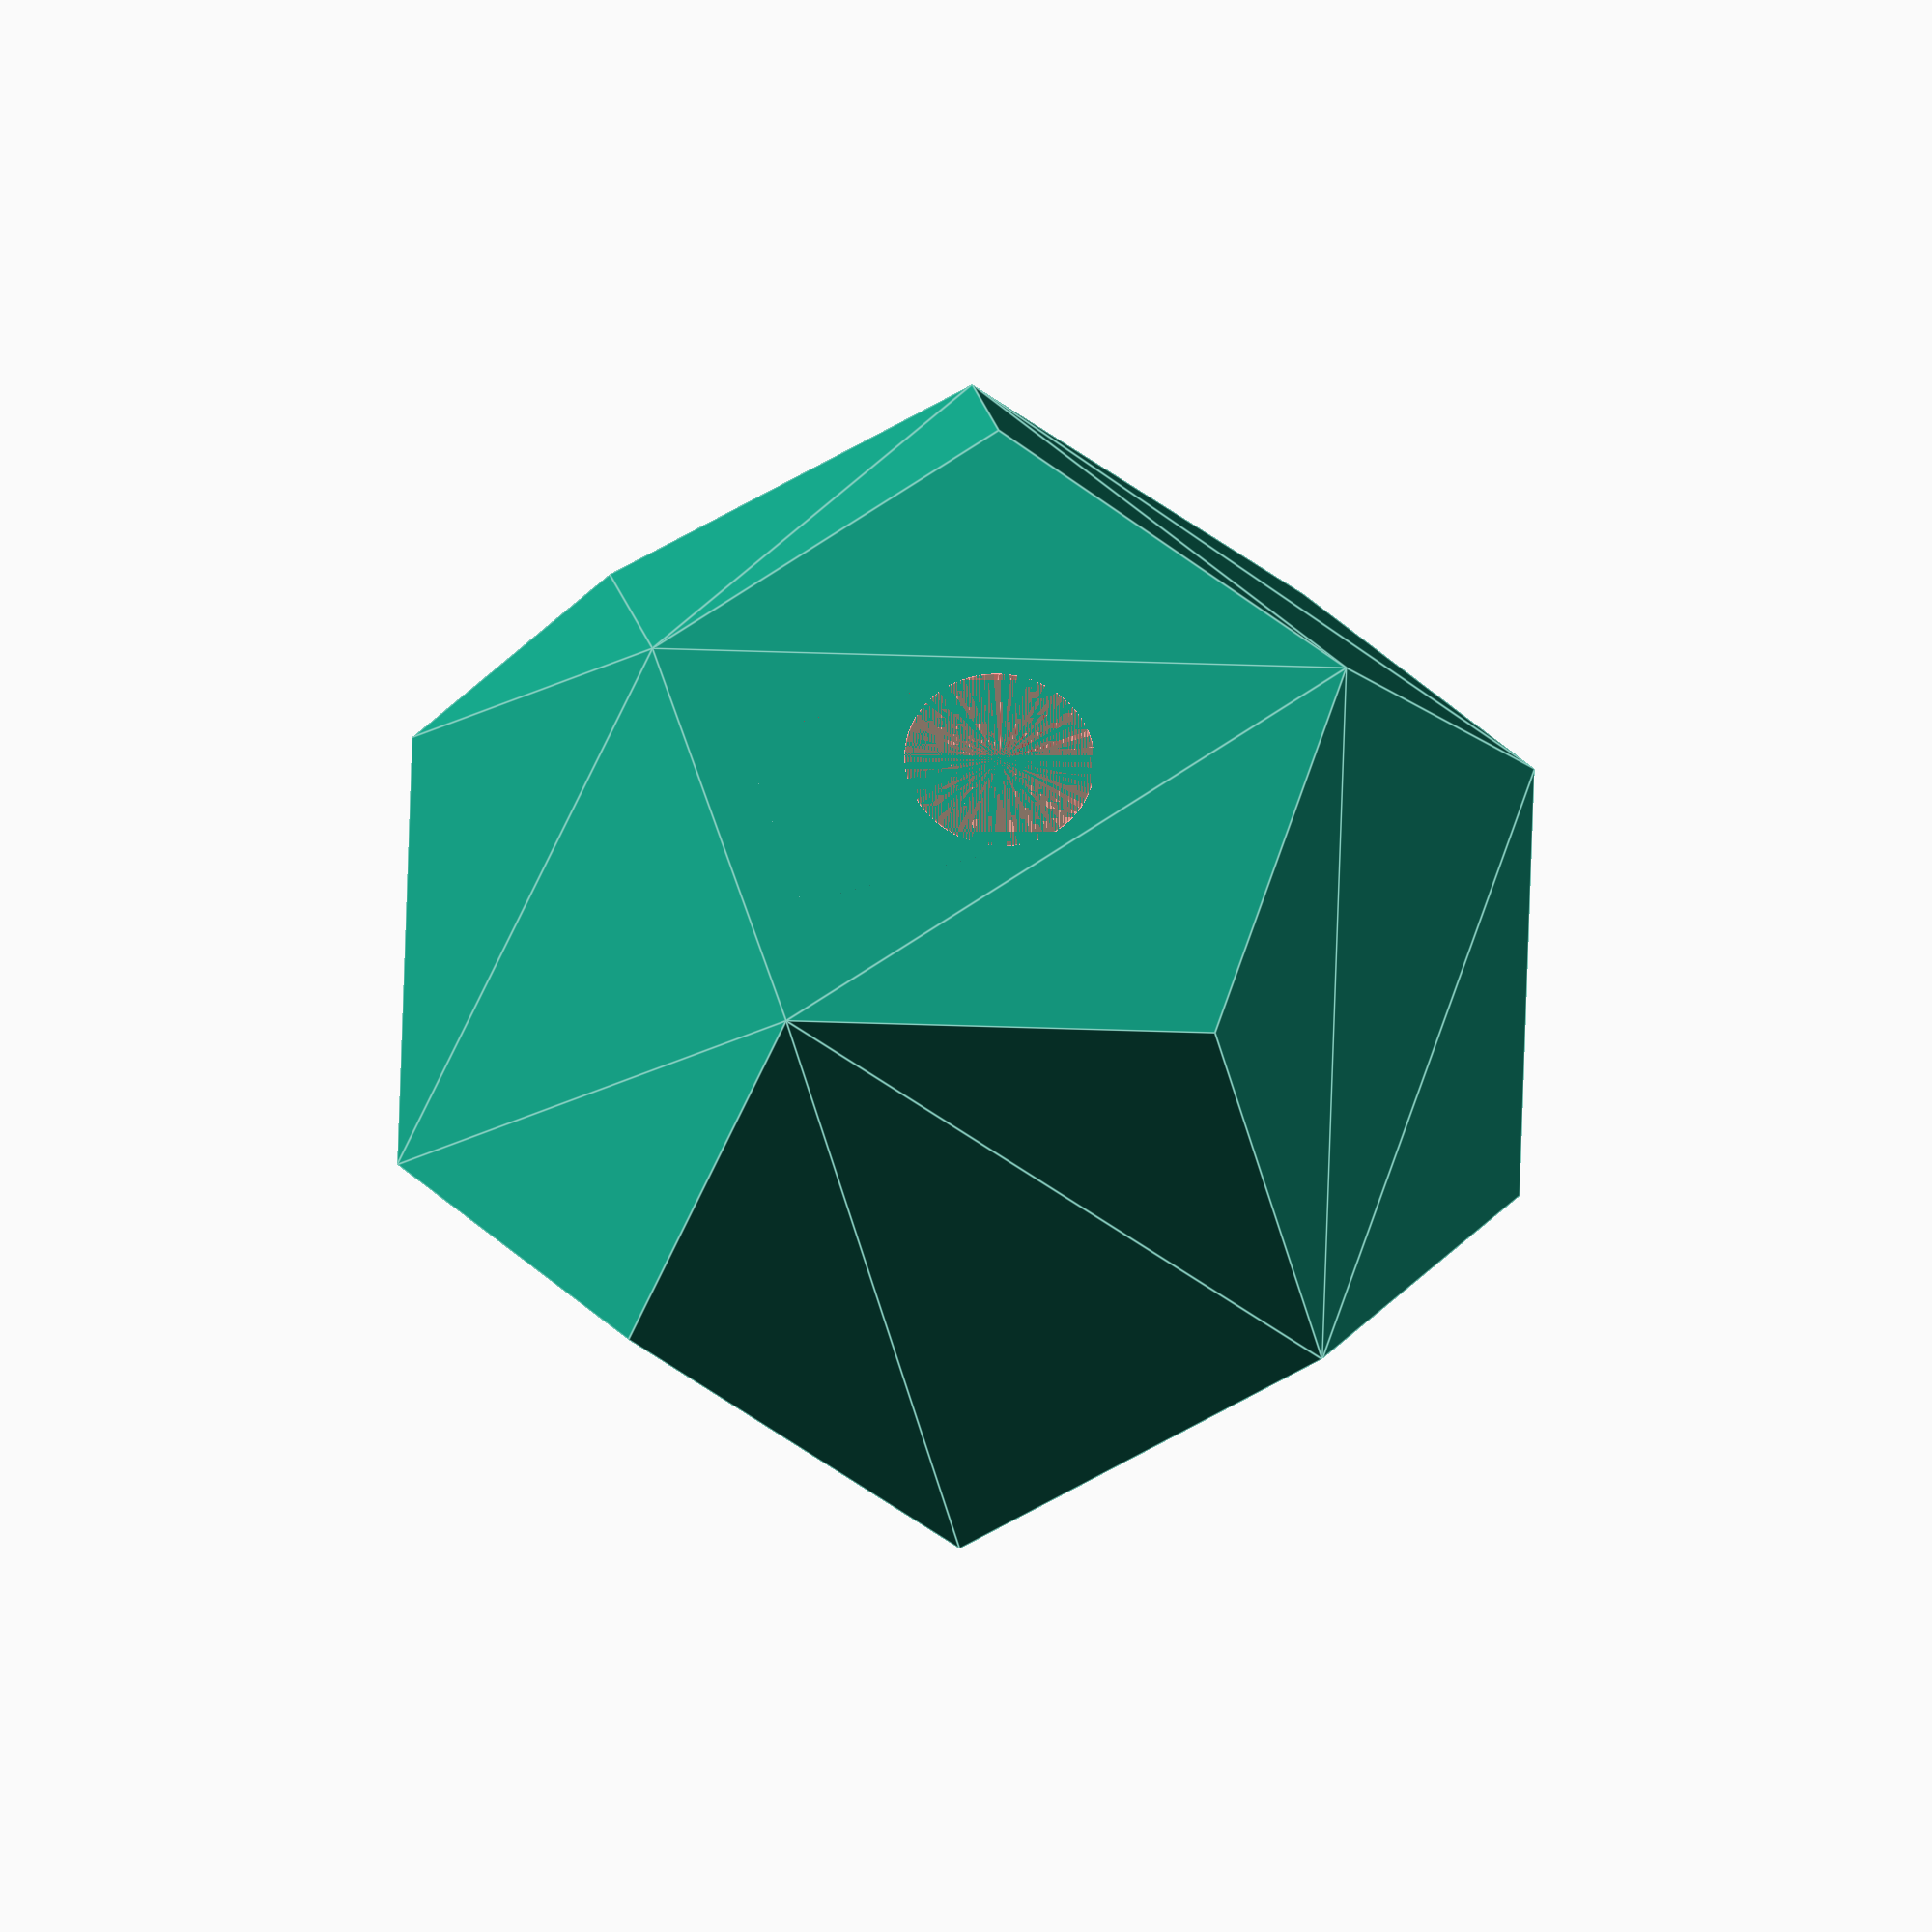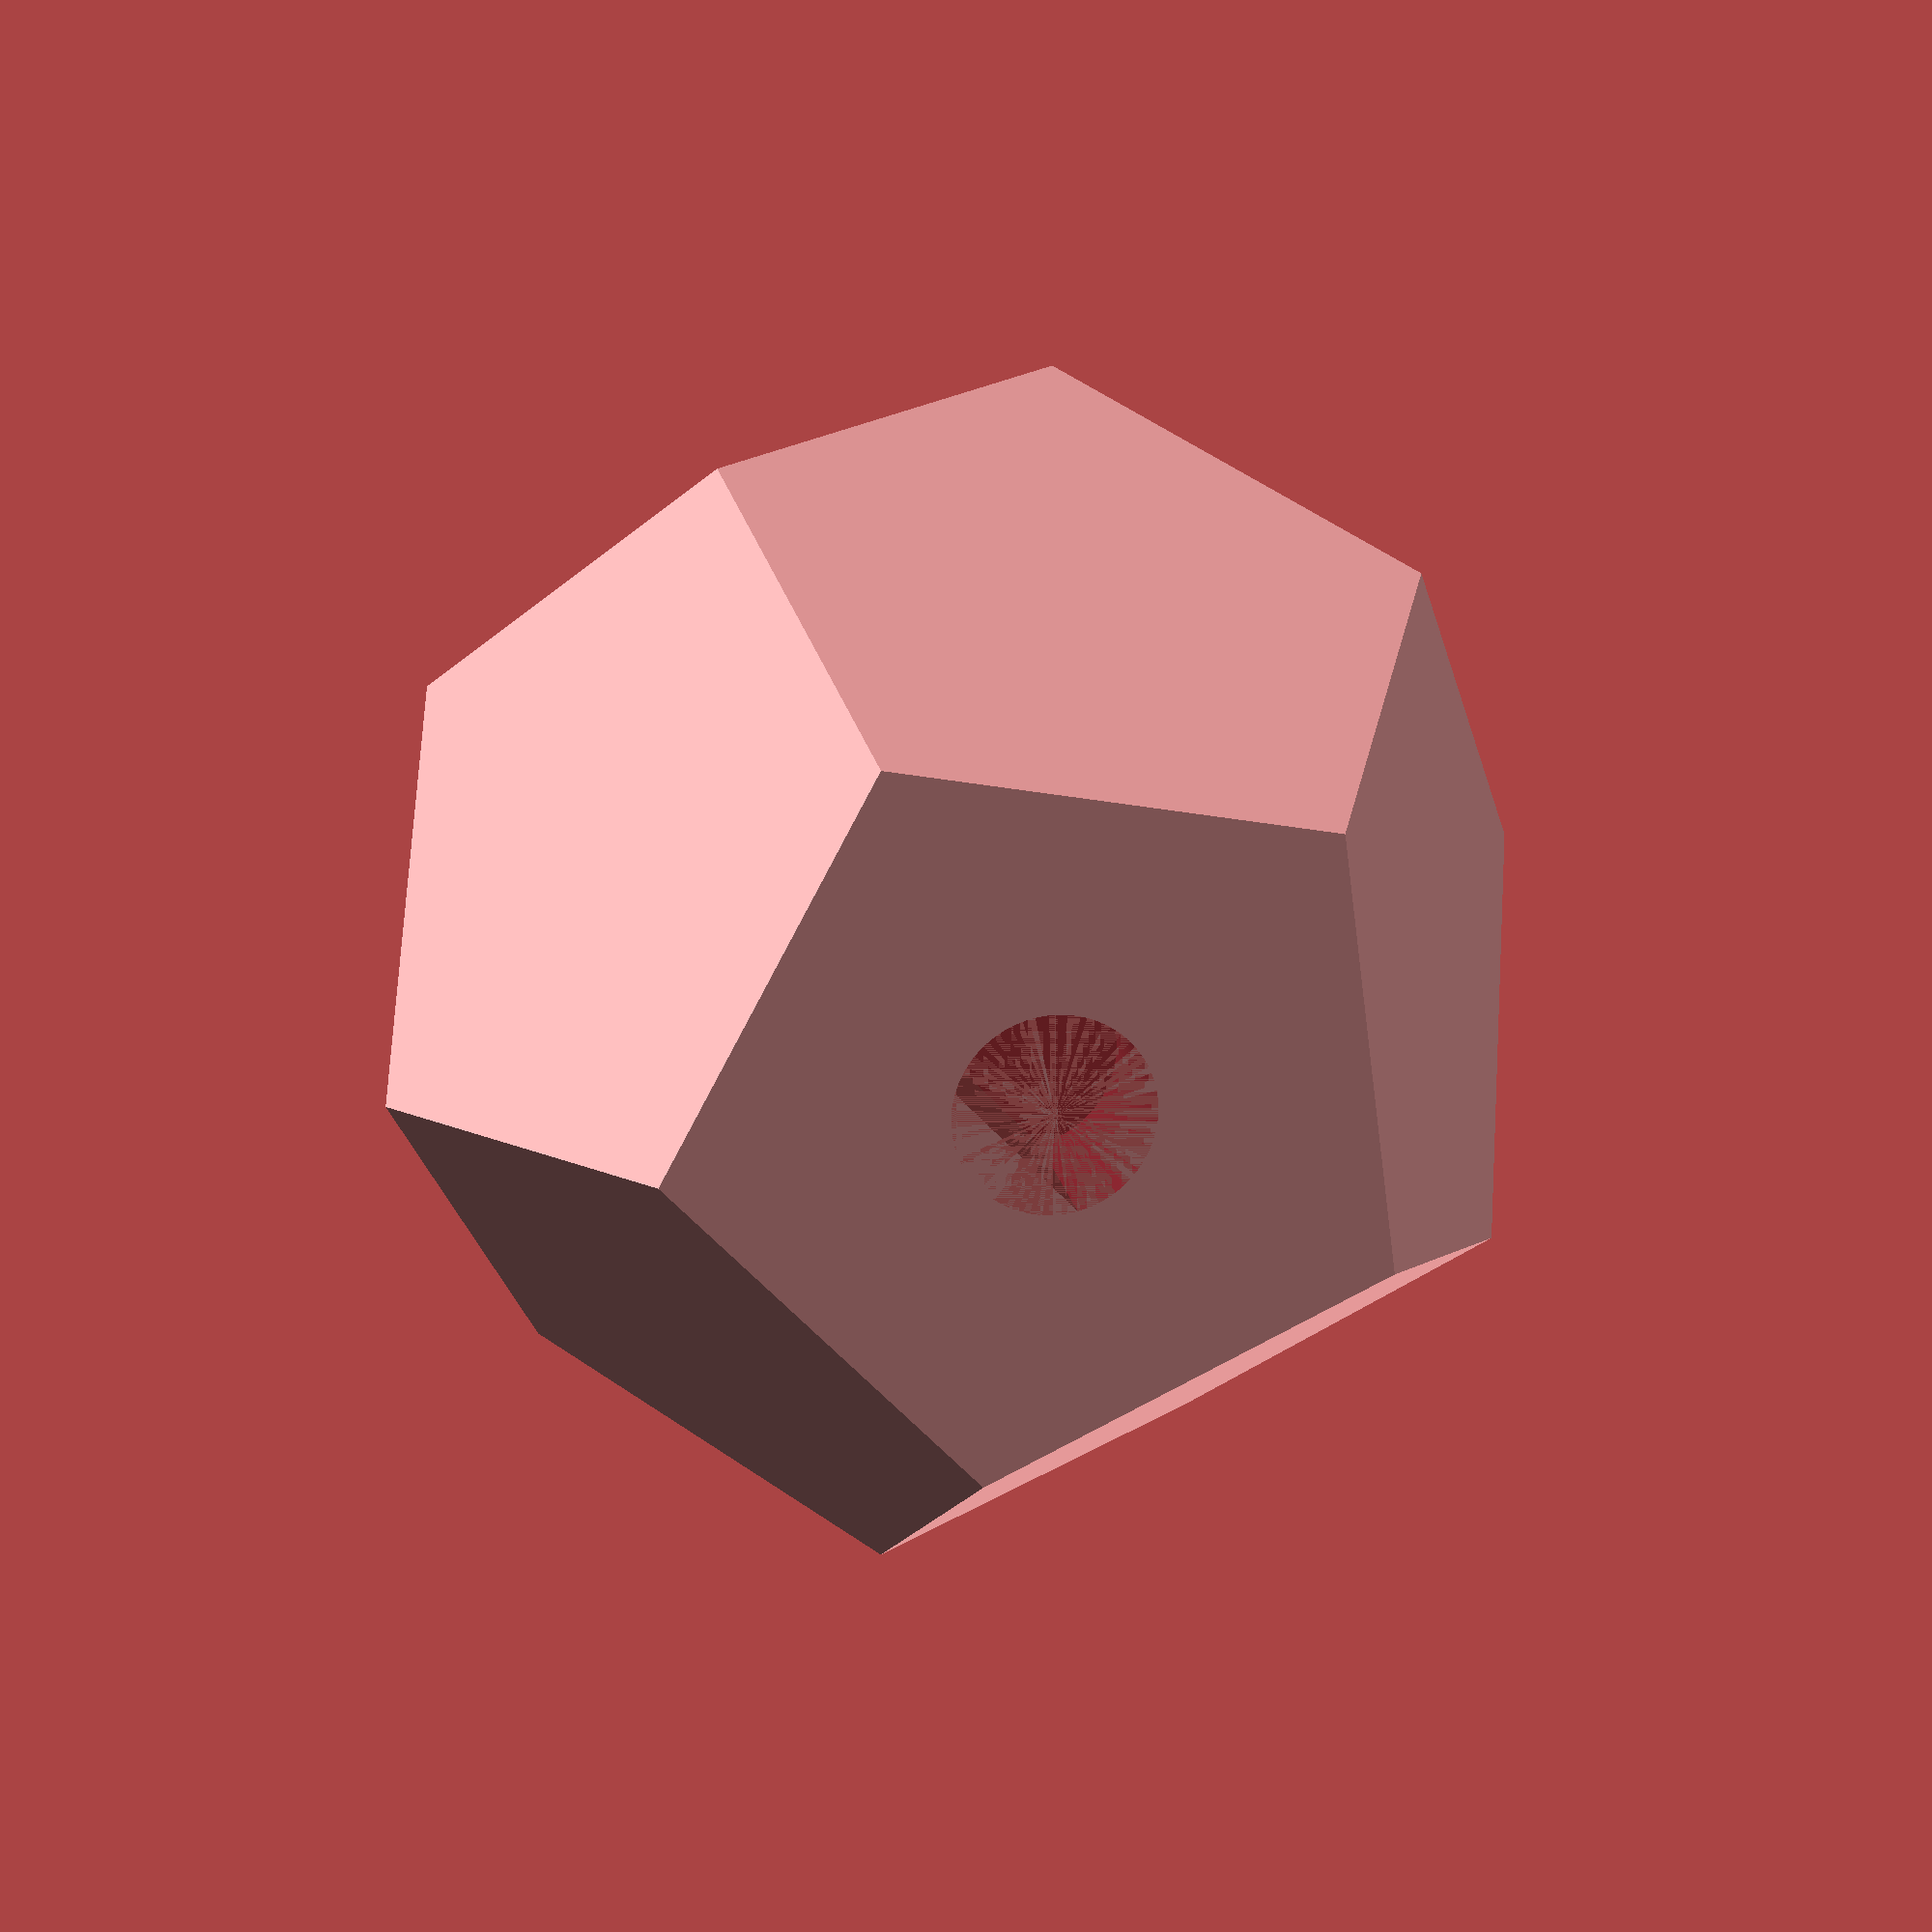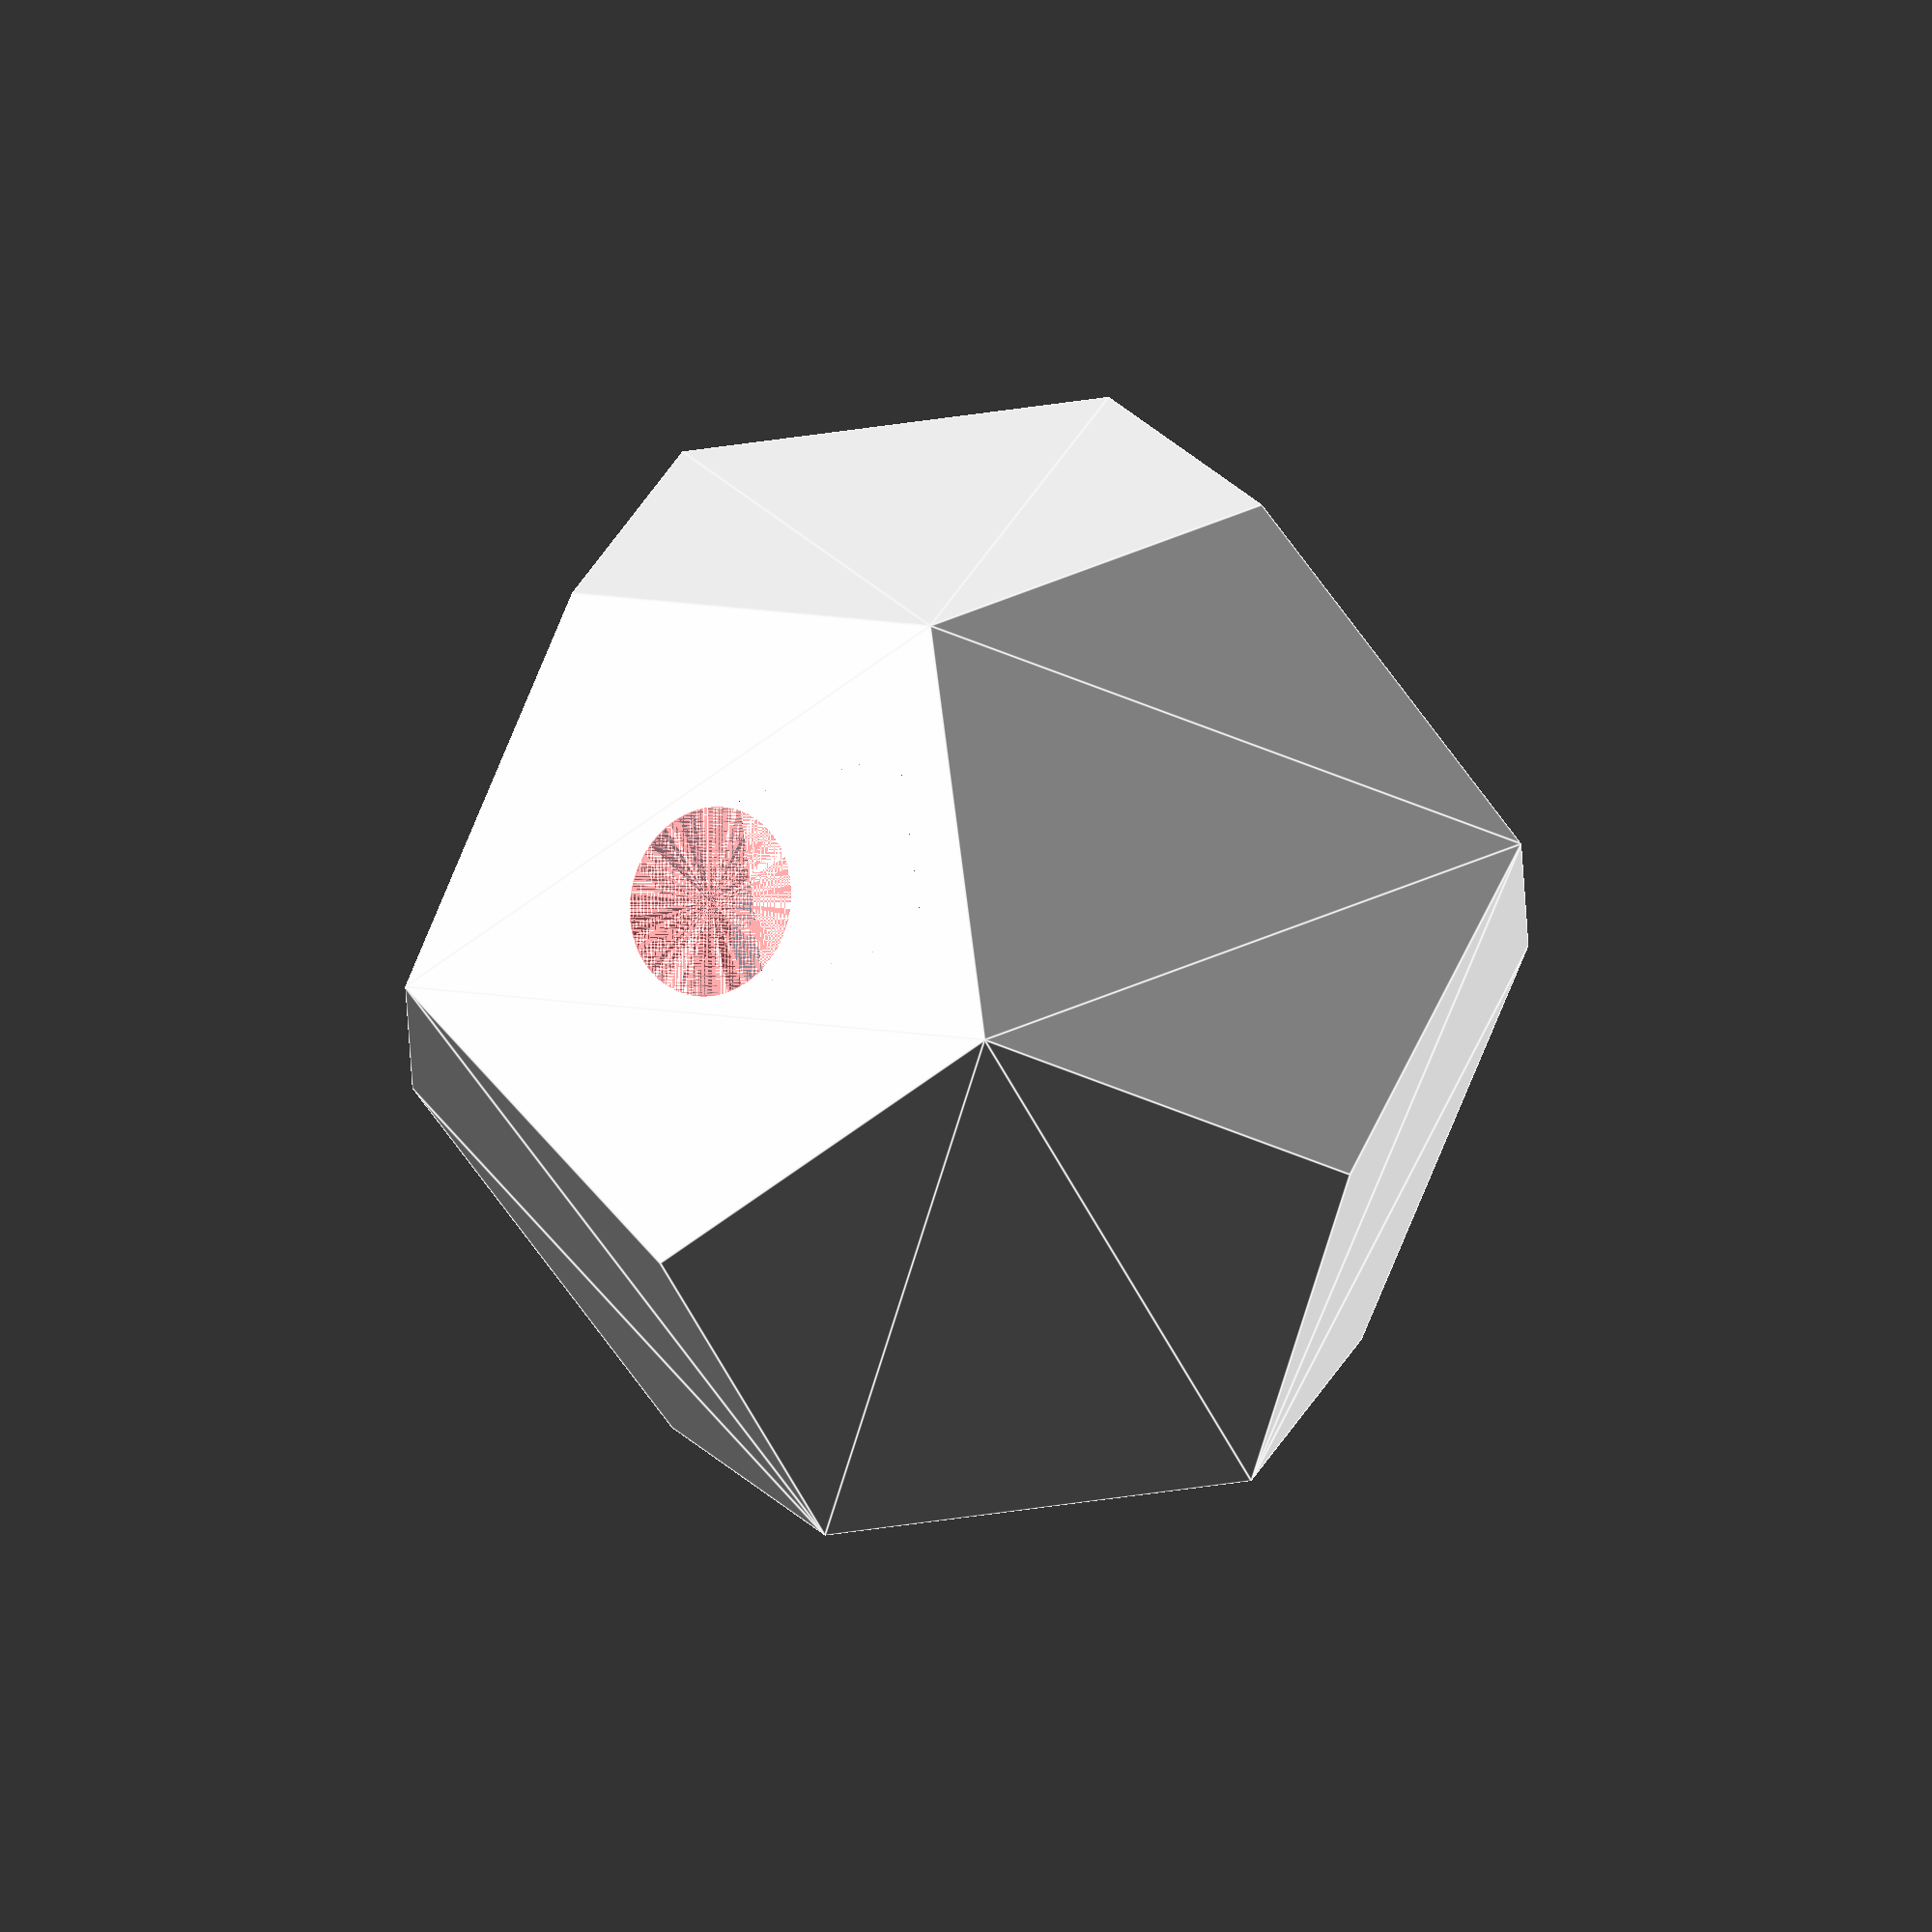
<openscad>
$fn = 100;
diameter = 6;
radius = diameter / 2;
outer_to_flat = 4.53;
depth = 6;
knob_height = 20;
knob_width = 20;

module shaft() {
  difference() {
    translate([radius, radius, 0]) {
      cylinder(depth, r = radius);
    }

    translate([0, outer_to_flat, 0 - 0.1]) {
      cube([depth, depth, depth + 0.2]);
    }
  }
}

module centered_shaft() {
  #translate([depth, - radius, radius]) {
    rotate(90, [0, 0, 1]) {
      rotate(270, [1, 0, 0]) {
        shaft();
      }
    }
  }
}

module dodecahedron(size) {
    phi = (1 + sqrt(5)) / 2;

    points = [
      [1, 1, 1],
      [1, 1, -1],
      [1, -1, 1],
      [1, -1, -1],
      [-1, 1, 1],
      [-1, 1, -1],
      [-1, -1, 1],
      [-1, -1, -1],
      [0, 1 / phi, phi],
      [0, 1 / phi, -phi],
      [0, -1 / phi, phi],
      [0, -1 / phi, -phi],
      [1 / phi, phi, 0],
      [1 / phi, -phi, 0],
      [-1 / phi, phi, 0],
      [-1 / phi, -phi, 0],
      [phi, 0, 1 / phi],
      [phi, 0, -1 / phi],
      [-phi, 0, 1 / phi],
      [-phi, 0, -1 / phi]
    ];


    // for (i = [0 : len(points) - 1]) {
    //   p = points[i];
    //   translate(p * 50) {
    //     color("#0000ff") {
    //       text(str(i), size = 10);
    //     }
    //   }
    // }

    faces = [
        [8, 10, 6, 18, 4],
        [0, 16, 2, 10, 8],
        [2, 16, 17, 3, 13],
        [10, 2, 13, 15, 6],
        [15, 13, 3, 11, 7],
        [18, 6, 15, 7, 19],
        [4, 18, 19, 5, 14],
        [0, 8, 4, 14, 12],
        [0, 12, 1, 17, 16],
        [14, 5, 9, 1, 12],
        [5, 19, 7, 11, 9],
        [1, 9, 11, 3, 17],
    ];

    resize([size, 0, 0], auto = true) {
      rotate(116.565 / 2, [0, 1, 0]) {
        polyhedron(points = points, faces = faces);
      }
    }
}

difference() {
  dodecahedron(30);
  translate([-15, 0, 0]) {
    centered_shaft();
  }
}



</openscad>
<views>
elev=307.8 azim=77.2 roll=251.4 proj=o view=edges
elev=83.3 azim=256.0 roll=314.5 proj=p view=solid
elev=205.0 azim=13.3 roll=56.6 proj=o view=edges
</views>
